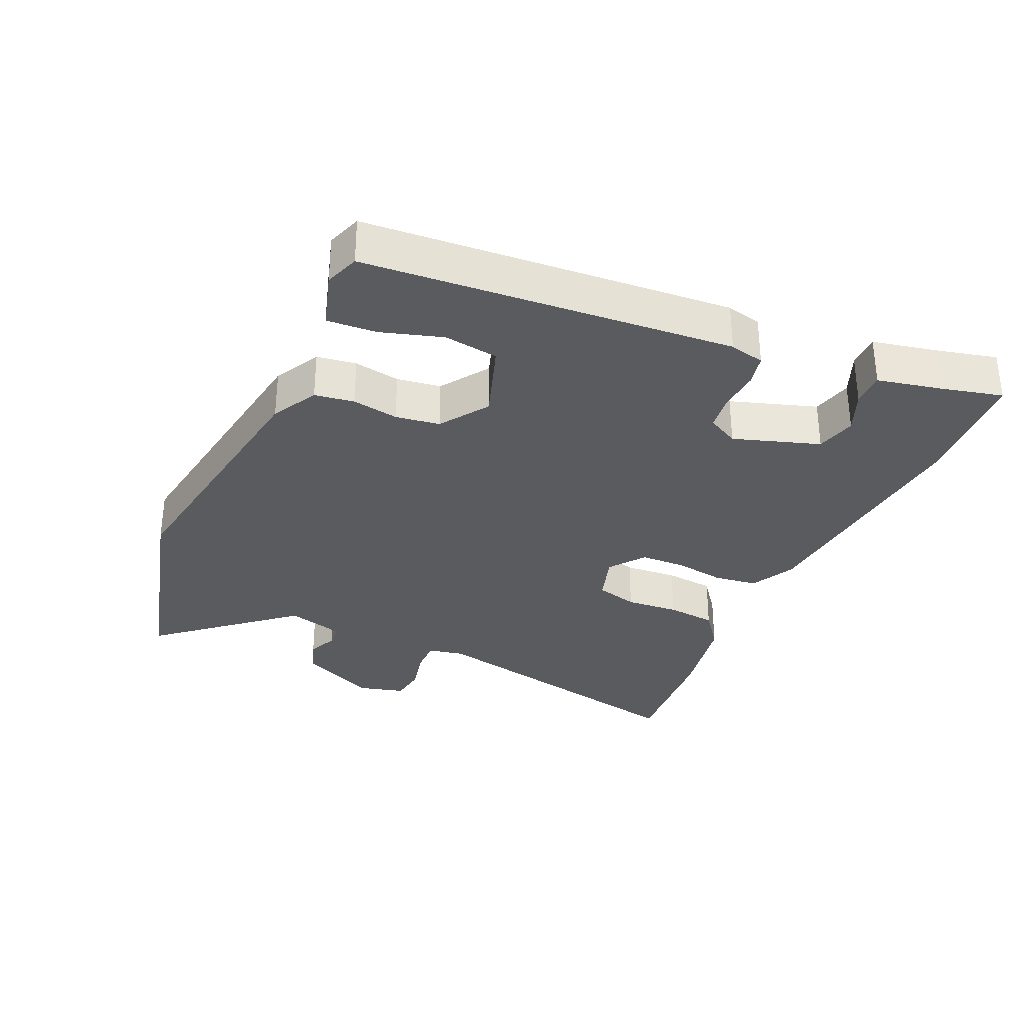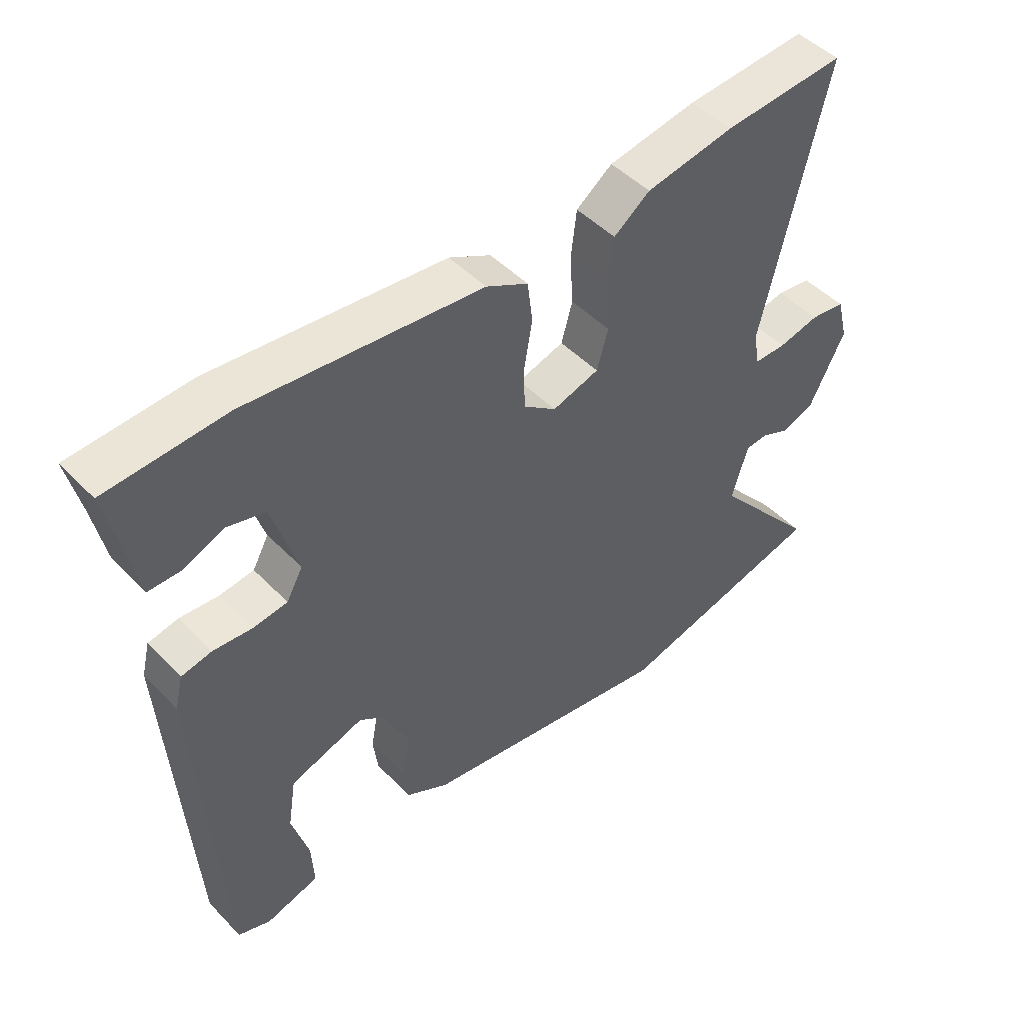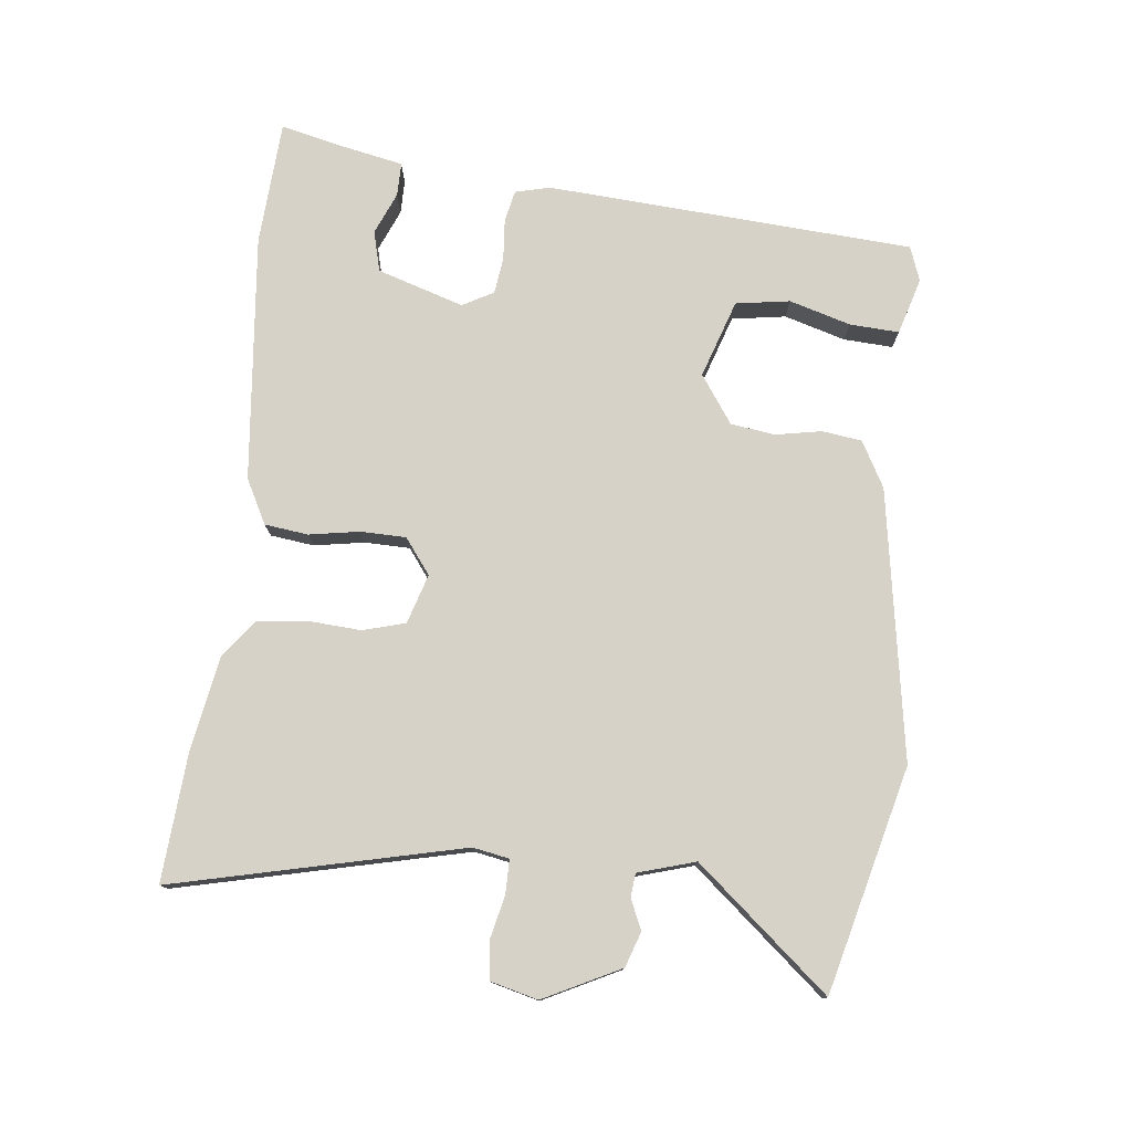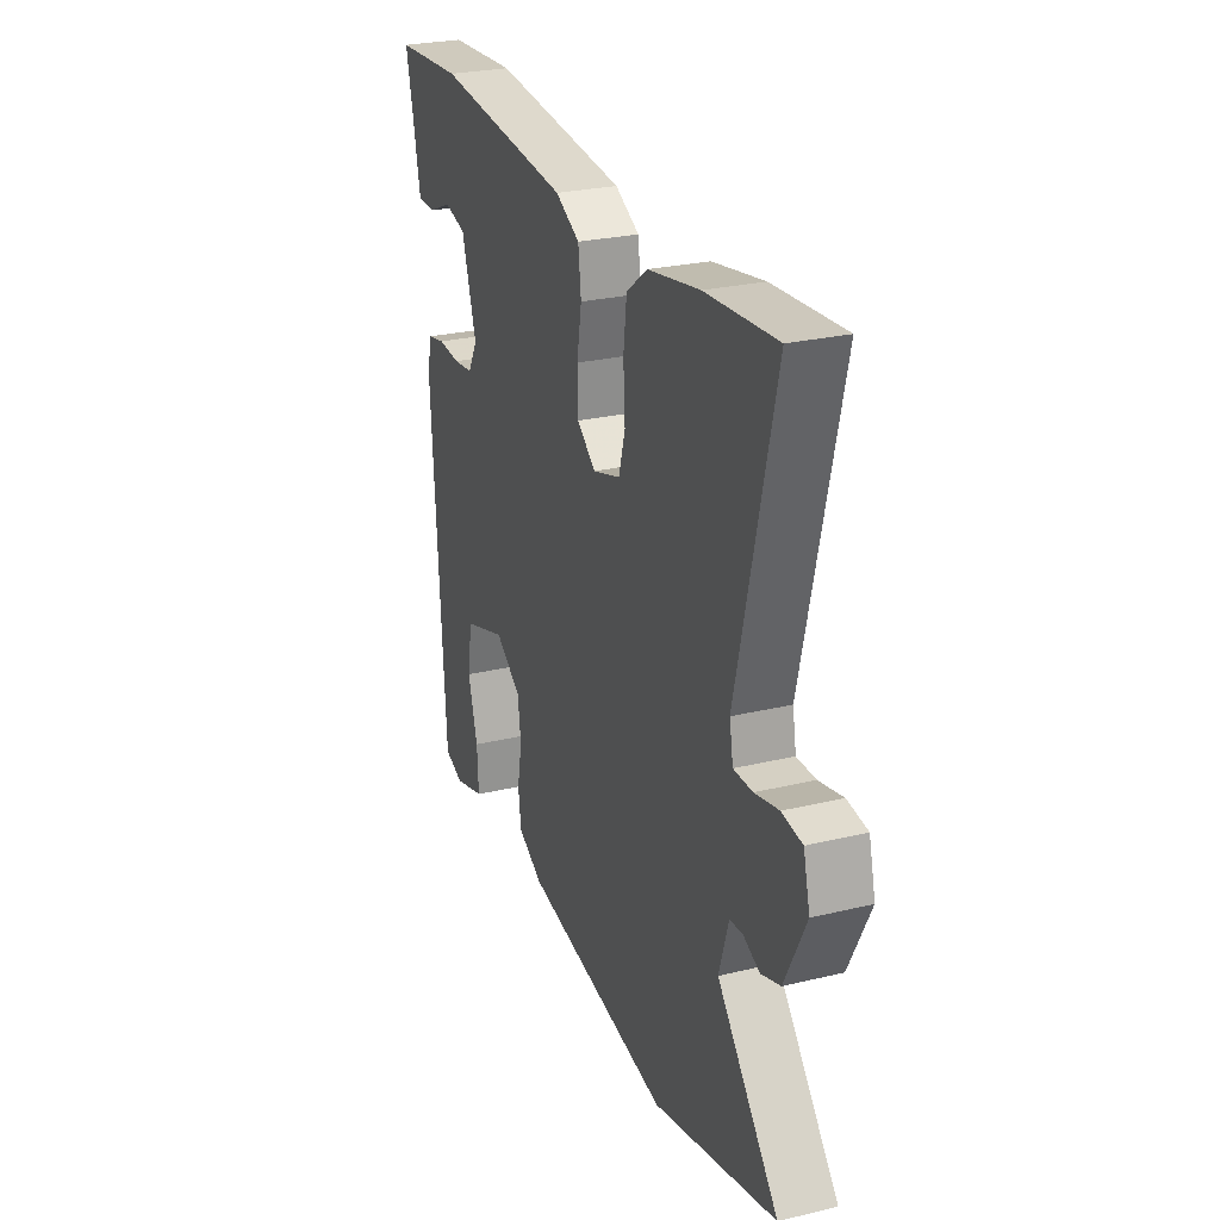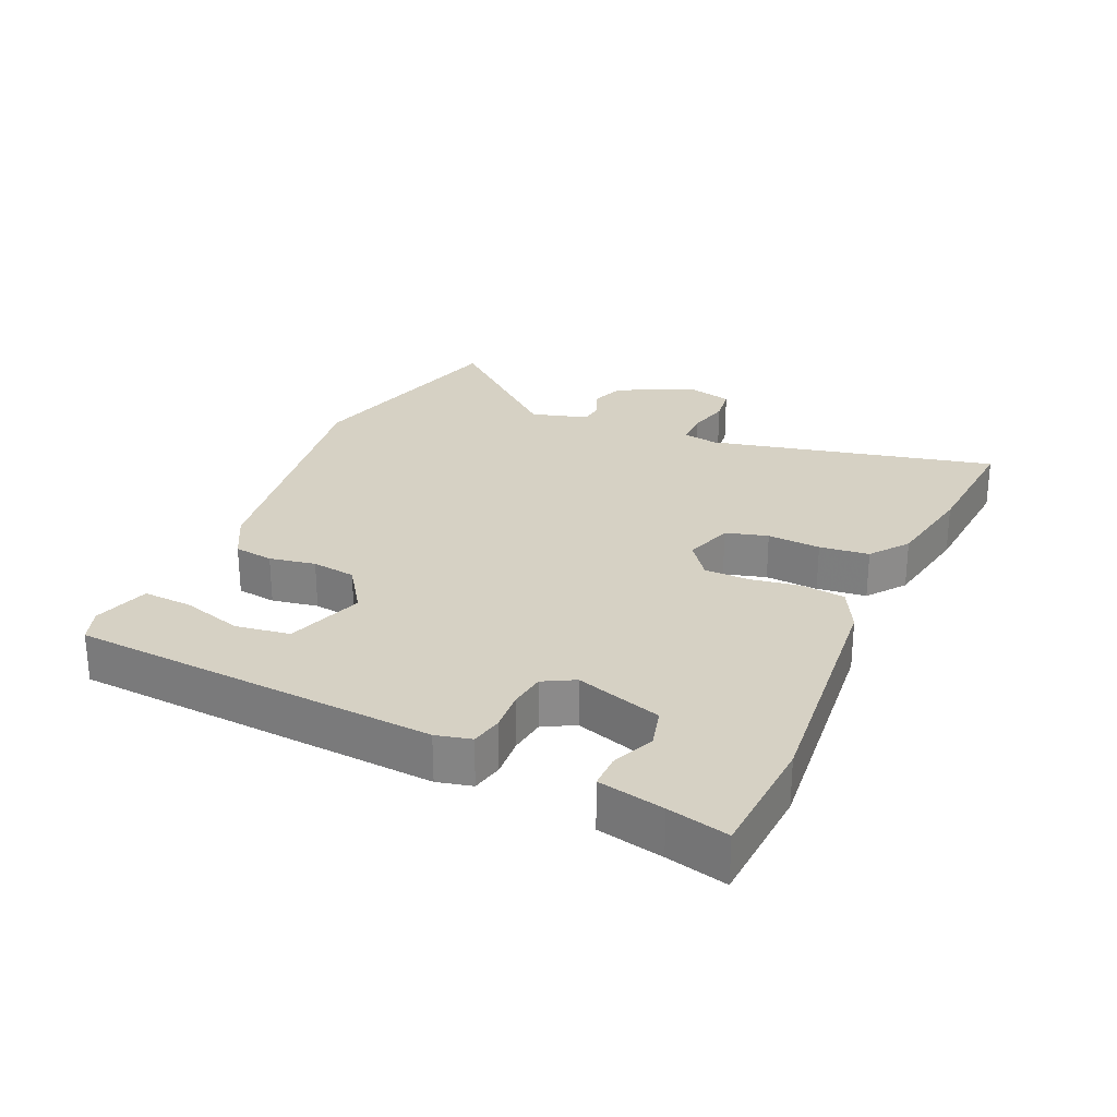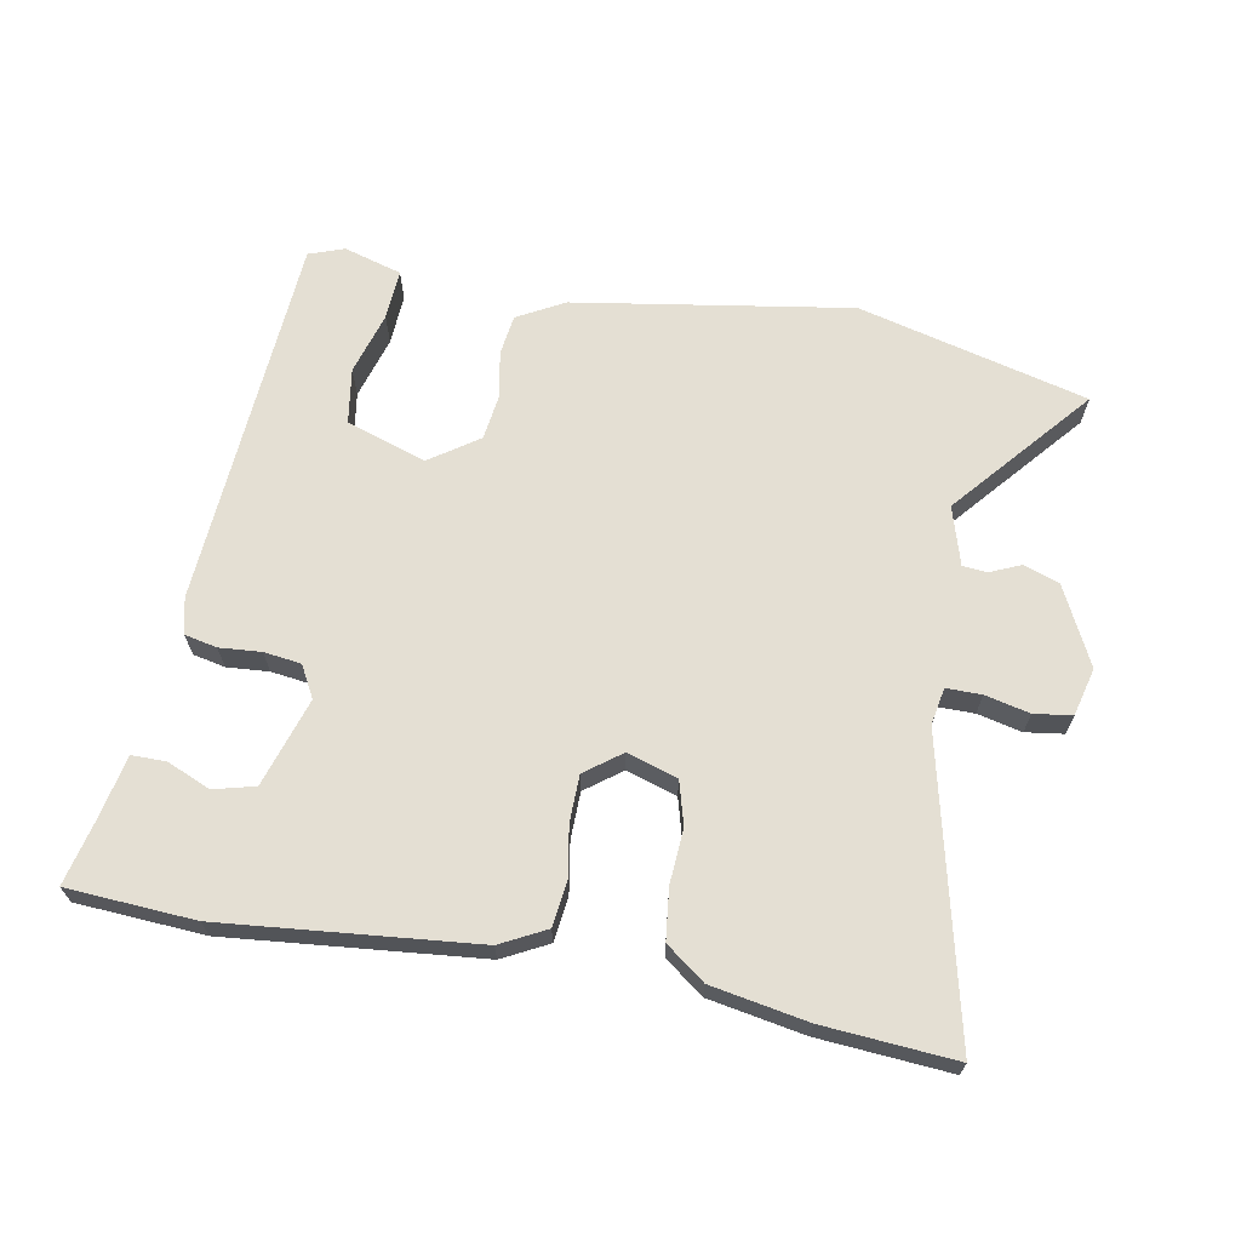
<metadata>
{"format":"obj","ext":"obj","renderer":"f3d","projection":"perspective","resolution":1024,"background":"white","views":[{"elev":-32.1,"azim":-113.5,"up":"+Y"},{"elev":47.7,"azim":-41.3,"up":"+Z"},{"elev":77.3,"azim":96.4,"up":"+Y"},{"elev":26.3,"azim":69.2,"up":"+Z"},{"elev":26.7,"azim":-65.5,"up":"+Y"},{"elev":66.8,"azim":10.6,"up":"+Y"}]}
</metadata>
<code>
v -0.523 0.07 0.499
v -0.334 0.07 0.51
v 0.04 0.07 0.472
v 0.107 0.07 0.437
v 0.115 0.07 0.371
v 0.102 0.07 0.295
v 0.103 0.07 0.226
v 0.156 0.07 0.186
v 0.231 0.07 0.209
v 0.249 0.07 0.273
v 0.244 0.07 0.354
v 0.253 0.07 0.429
v 0.311 0.07 0.472
v 0.453 0.07 0.497
v 0.648 0.07 0.511
v 0.545 0.07 0.074
v 0.555 0.07 0.019
v 0.607 0.07 0.019
v 0.673 0.07 0.034
v 0.729 0.07 0.026
v 0.747 0.07 -0.045
v 0.689 0.07 -0.161
v 0.636 0.07 -0.179
v 0.591 0.07 -0.159
v 0.555 0.07 -0.162
v 0.529 0.07 -0.249
v 0.698 0.07 -0.45
v 0.358 0.07 -0.536
v -0.051 0.07 -0.469
v -0.12 0.07 -0.431
v -0.128 0.07 -0.371
v -0.115 0.07 -0.301
v -0.124 0.07 -0.234
v -0.196 0.07 -0.184
v -0.314 0.07 -0.223
v -0.327 0.07 -0.305
v -0.3 0.07 -0.398
v -0.296 0.07 -0.473
v -0.382 0.07 -0.498
v -0.434 0.07 -0.479
v -0.469 0.07 0.077
v -0.456 0.07 0.13
v -0.408 0.07 0.14
v -0.346 0.07 0.135
v -0.291 0.07 0.142
v -0.265 0.07 0.189
v -0.306 0.07 0.32
v -0.367 0.07 0.336
v -0.431 0.07 0.309
v -0.482 0.07 0.309
v -0.502 0.07 0.408
v -0.523 0 0.499
v -0.334 0 0.51
v 0.04 0 0.472
v 0.107 0 0.437
v 0.115 0 0.371
v 0.102 0 0.295
v 0.103 0 0.226
v 0.156 0 0.186
v 0.231 0 0.209
v 0.249 0 0.273
v 0.244 0 0.354
v 0.253 0 0.429
v 0.311 0 0.472
v 0.453 0 0.497
v 0.648 0 0.511
v 0.545 0 0.074
v 0.555 0 0.019
v 0.607 0 0.019
v 0.673 0 0.034
v 0.729 0 0.026
v 0.747 0 -0.045
v 0.689 0 -0.161
v 0.636 0 -0.179
v 0.591 0 -0.159
v 0.555 0 -0.162
v 0.529 0 -0.249
v 0.698 0 -0.45
v 0.358 0 -0.536
v -0.051 0 -0.469
v -0.12 0 -0.431
v -0.128 0 -0.371
v -0.115 0 -0.301
v -0.124 0 -0.234
v -0.196 0 -0.184
v -0.314 0 -0.223
v -0.327 0 -0.305
v -0.3 0 -0.398
v -0.296 0 -0.473
v -0.382 0 -0.498
v -0.434 0 -0.479
v -0.469 0 0.077
v -0.456 0 0.13
v -0.408 0 0.14
v -0.346 0 0.135
v -0.291 0 0.142
v -0.265 0 0.189
v -0.306 0 0.32
v -0.367 0 0.336
v -0.431 0 0.309
v -0.482 0 0.309
v -0.502 0 0.408
f 48 49 50 51
f 47 48 51 1
f 41 42 43 44
f 41 44 45
f 40 41 45
f 39 40 45 46
f 36 37 38 39
f 35 36 39 46
f 29 30 31 32
f 29 32 33
f 26 27 28 29
f 25 26 29 33
f 21 22 23 24
f 21 24 25
f 18 19 20 21
f 17 18 21 25
f 16 17 25 33
f 10 11 12 13
f 9 10 13 14
f 3 4 5 6
f 3 6 7
f 47 1 2 3
f 46 47 3 7
f 34 35 46 7
f 9 14 15 16
f 8 9 16 33
f 7 8 33 34
f 102 101 100 99
f 52 102 99 98
f 95 94 93 92
f 96 95 92
f 96 92 91
f 97 96 91 90
f 90 89 88 87
f 97 90 87 86
f 83 82 81 80
f 84 83 80
f 80 79 78 77
f 84 80 77 76
f 75 74 73 72
f 76 75 72
f 72 71 70 69
f 76 72 69 68
f 84 76 68 67
f 64 63 62 61
f 65 64 61 60
f 57 56 55 54
f 58 57 54
f 54 53 52 98
f 58 54 98 97
f 58 97 86 85
f 67 66 65 60
f 84 67 60 59
f 85 84 59 58
f 1 52 53 2
f 2 53 54 3
f 3 54 55 4
f 4 55 56 5
f 5 56 57 6
f 6 57 58 7
f 7 58 59 8
f 8 59 60 9
f 9 60 61 10
f 10 61 62 11
f 11 62 63 12
f 12 63 64 13
f 13 64 65 14
f 14 65 66 15
f 15 66 67 16
f 16 67 68 17
f 17 68 69 18
f 18 69 70 19
f 19 70 71 20
f 20 71 72 21
f 21 72 73 22
f 22 73 74 23
f 23 74 75 24
f 24 75 76 25
f 25 76 77 26
f 26 77 78 27
f 27 78 79 28
f 28 79 80 29
f 29 80 81 30
f 30 81 82 31
f 31 82 83 32
f 32 83 84 33
f 33 84 85 34
f 34 85 86 35
f 35 86 87 36
f 36 87 88 37
f 37 88 89 38
f 38 89 90 39
f 39 90 91 40
f 40 91 92 41
f 41 92 93 42
f 42 93 94 43
f 43 94 95 44
f 44 95 96 45
f 45 96 97 46
f 46 97 98 47
f 47 98 99 48
f 48 99 100 49
f 49 100 101 50
f 50 101 102 51
f 51 102 52 1

</code>
